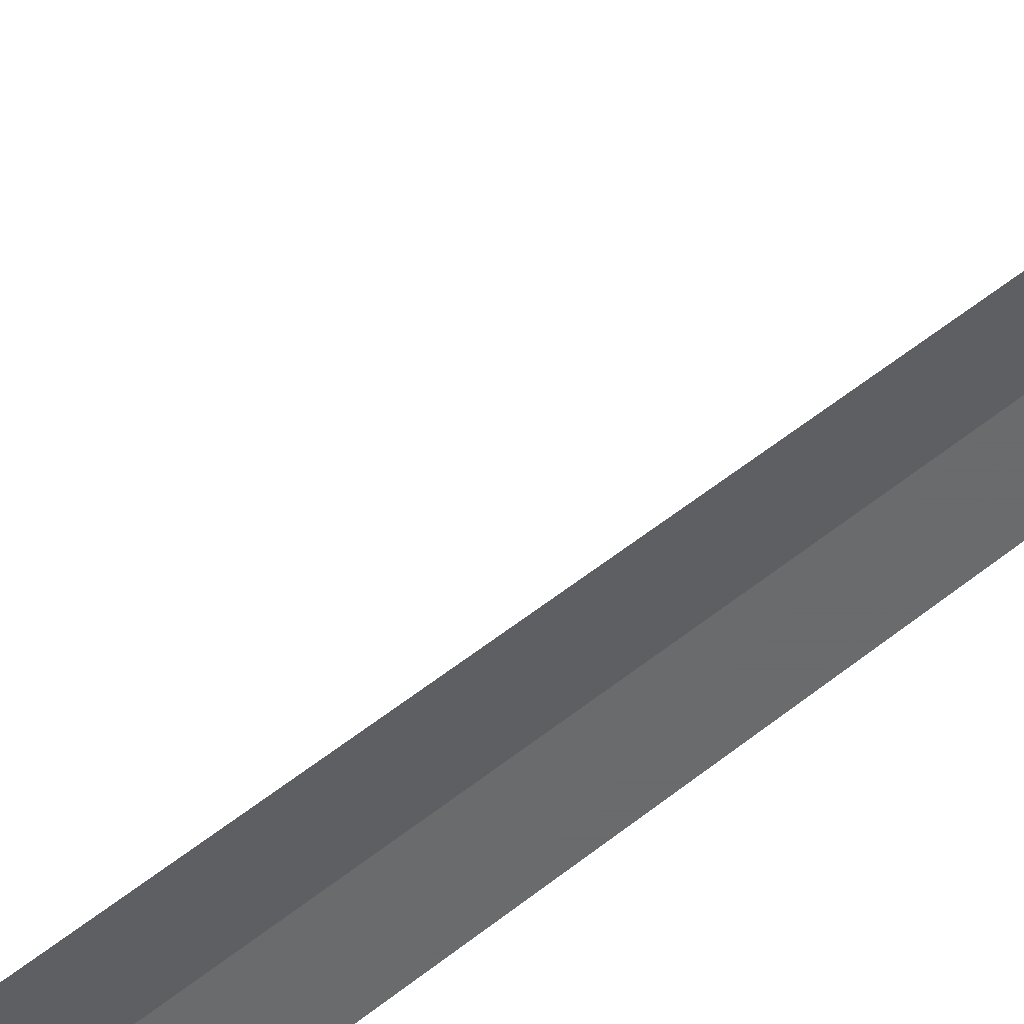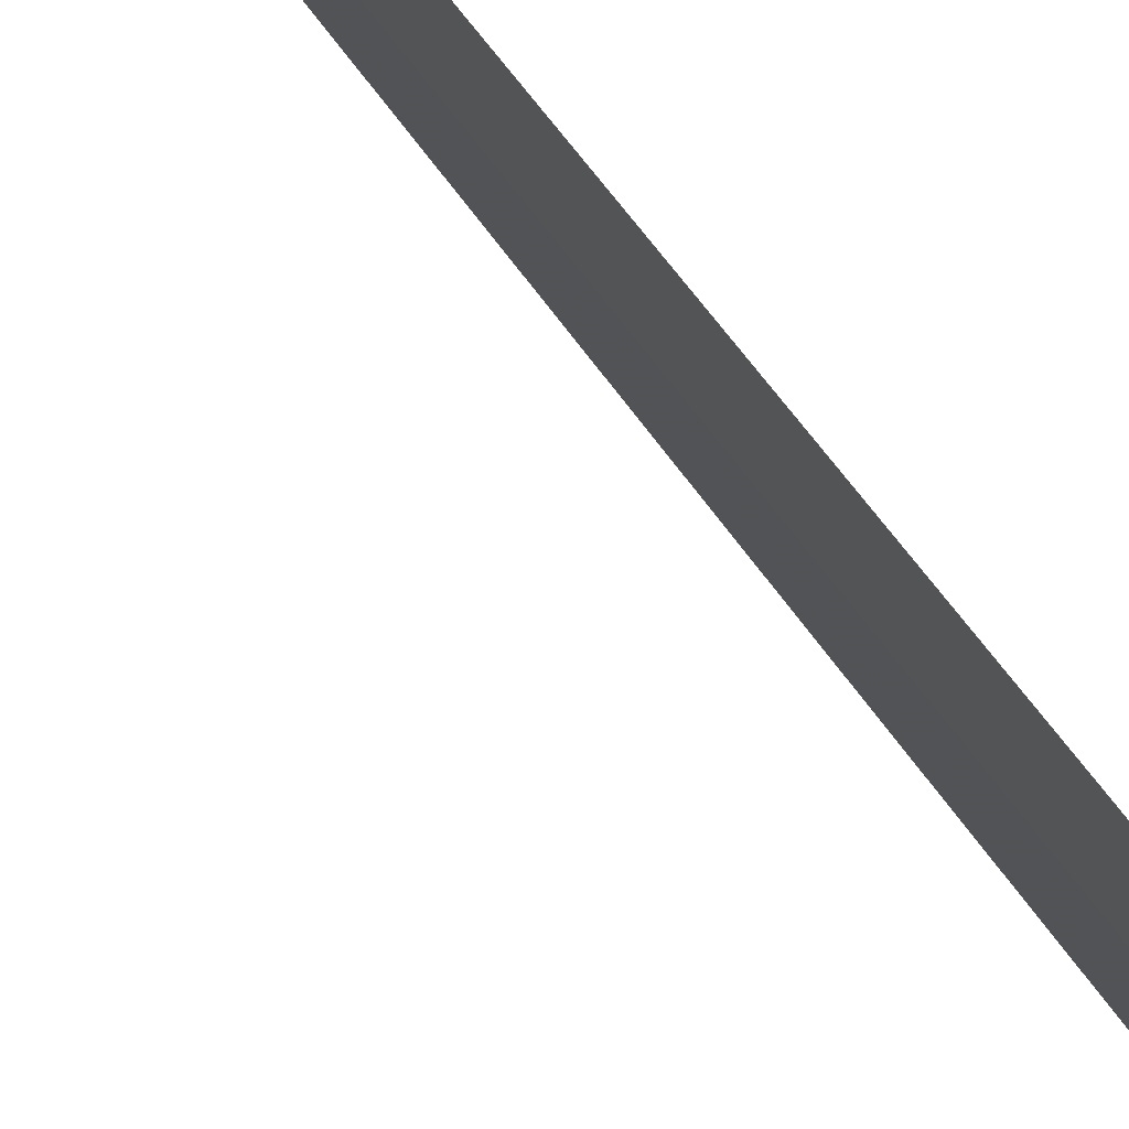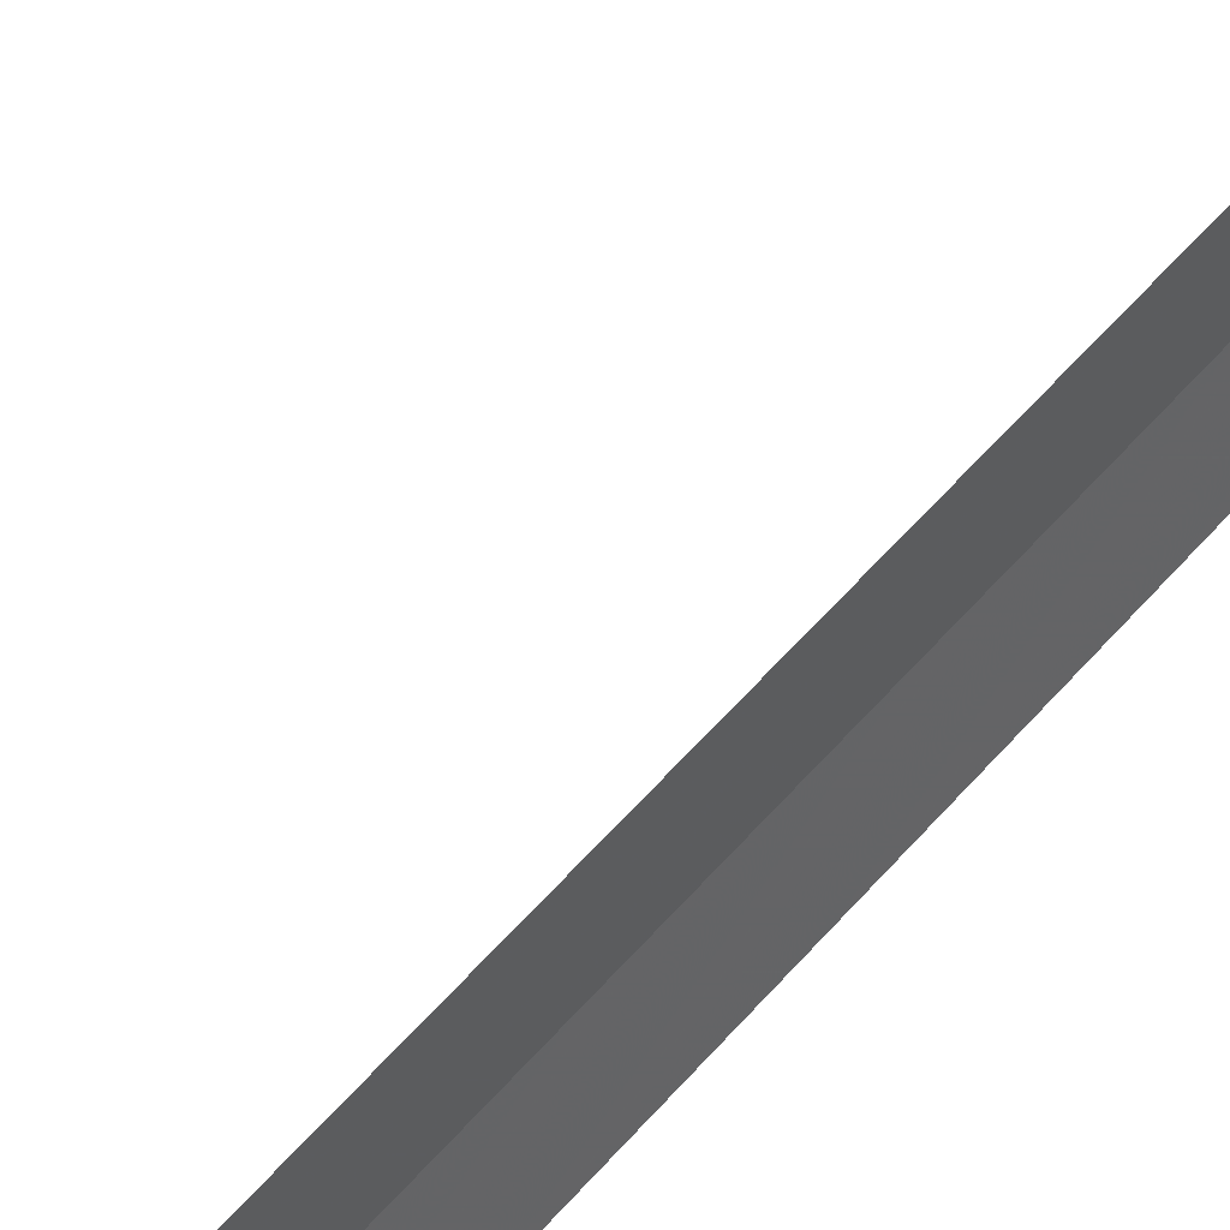
<metadata>
{"format":"obj","ext":"obj","renderer":"f3d","projection":"perspective","resolution":1024,"background":"white","views":[{"elev":62.5,"azim":-128.5,"up":"+Y"},{"elev":34.1,"azim":155.7,"up":"+Y"},{"elev":68.6,"azim":-137.7,"up":"+Y"}]}
</metadata>
<code>
v 56.96 196.2 1
v 57.52 196.4 0
v 57.42 196 0
v 56.84 195.8 1
v 57.03 196.6 1
v 56.96 196.2 30
f 1 2 3
f 1 3 4
f 1 5 2
f 1 6 5
f 1 4 6

</code>
